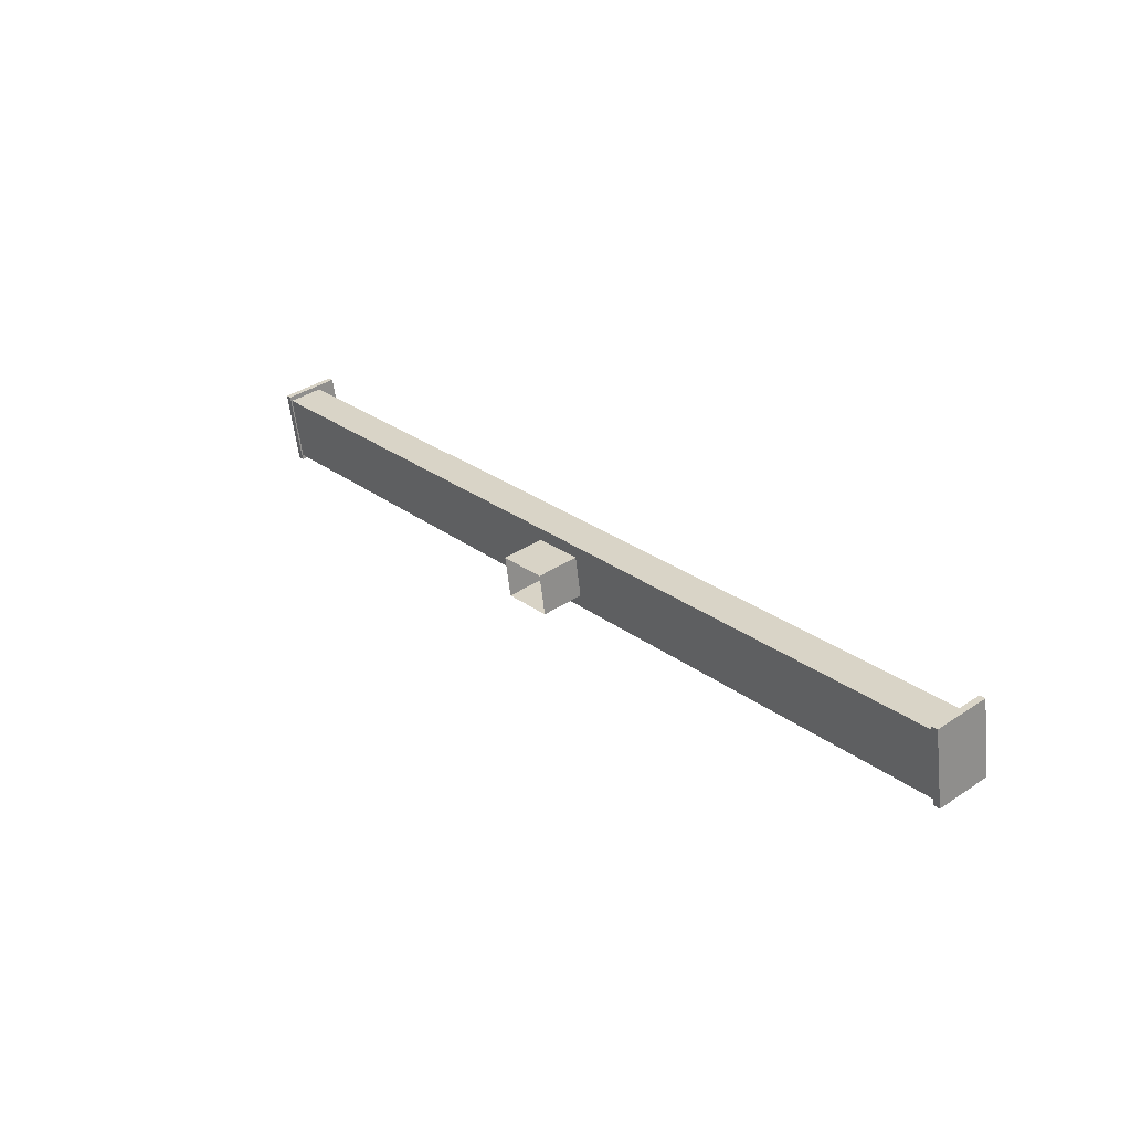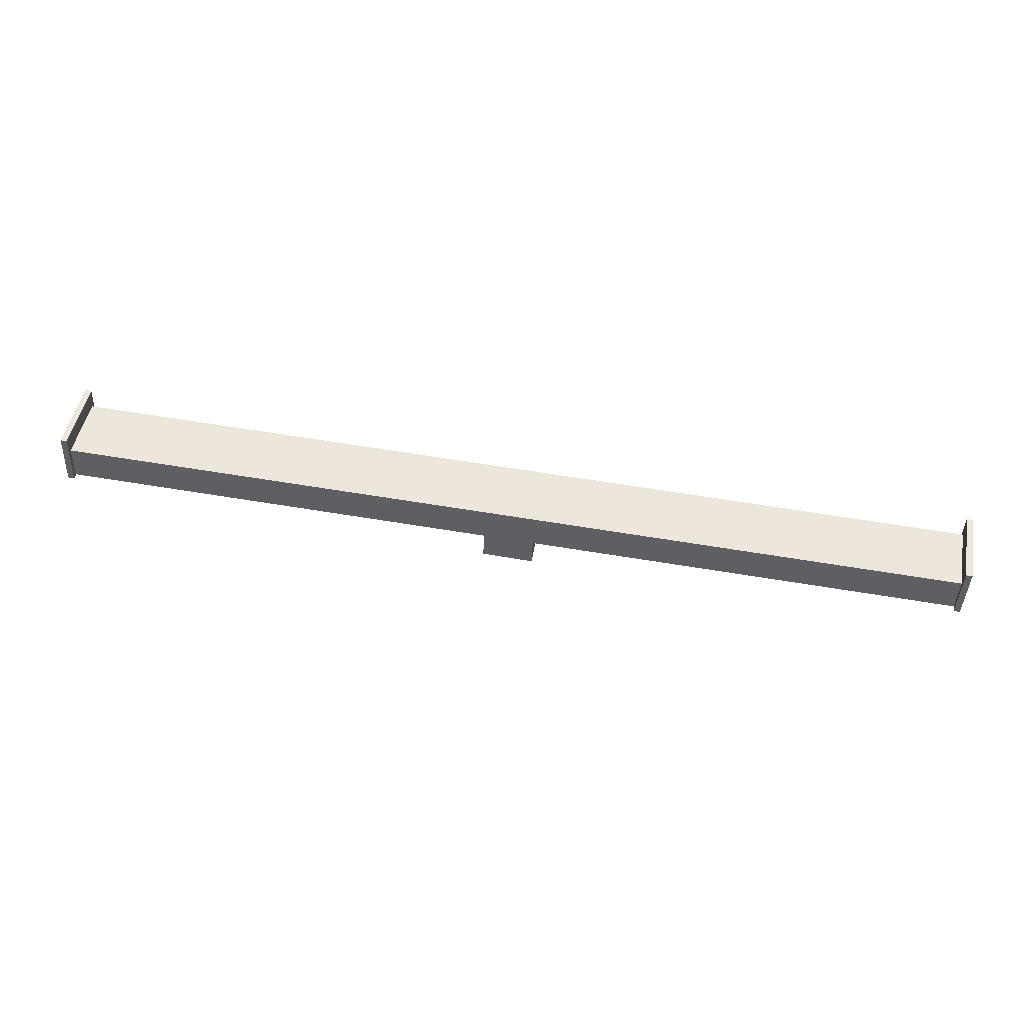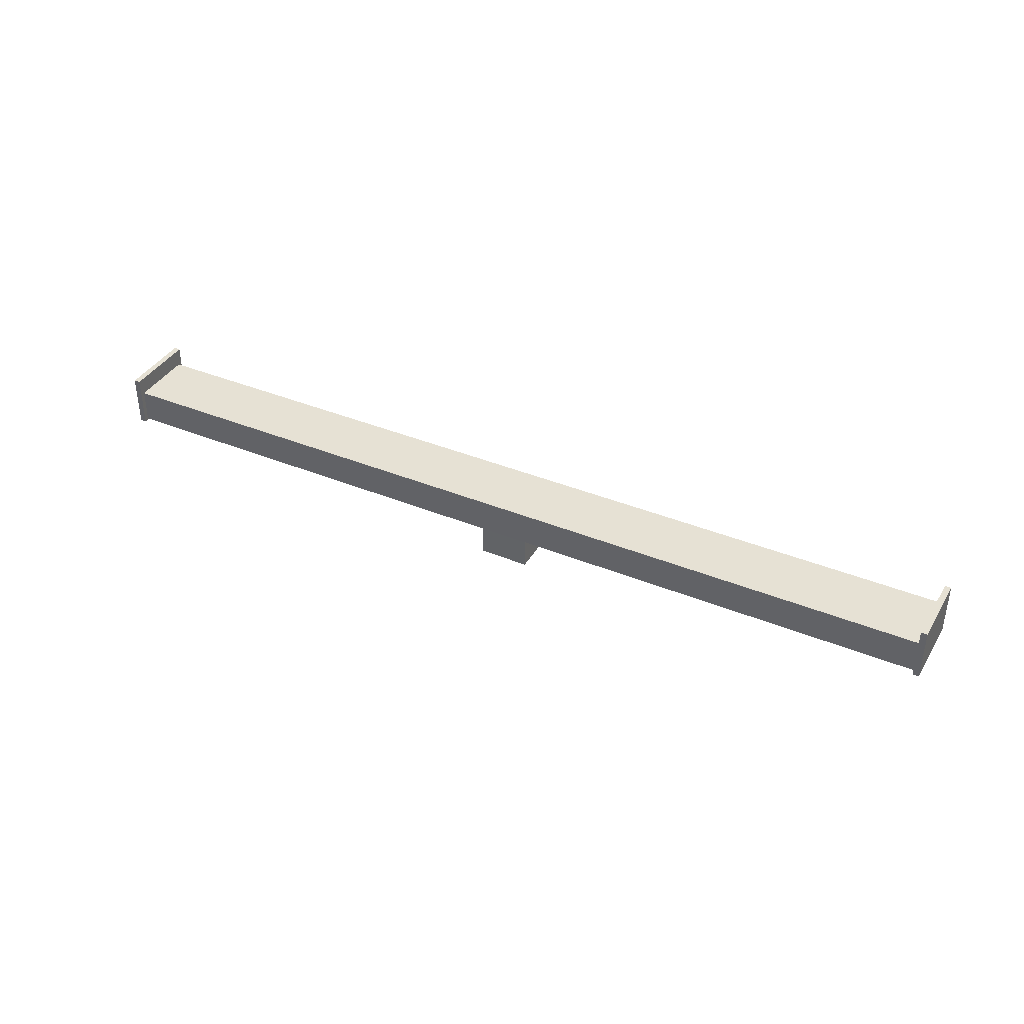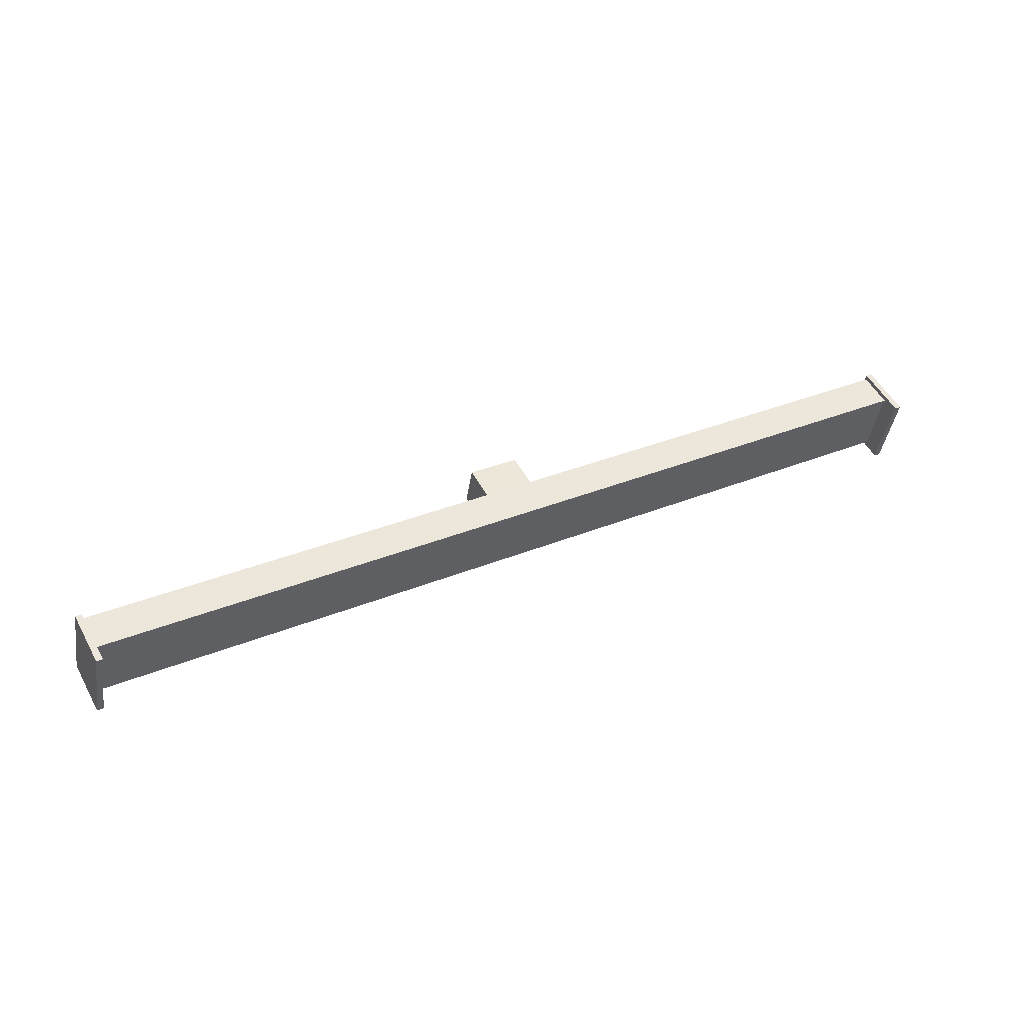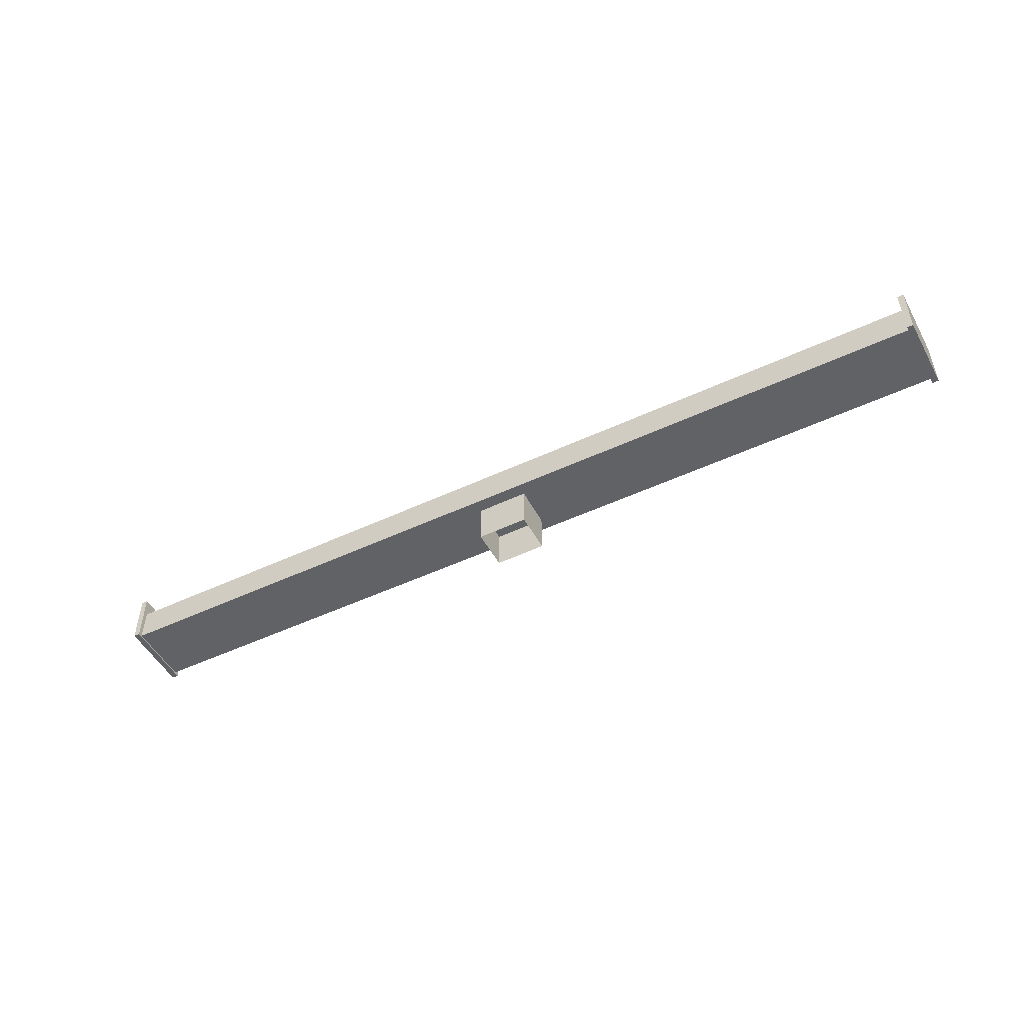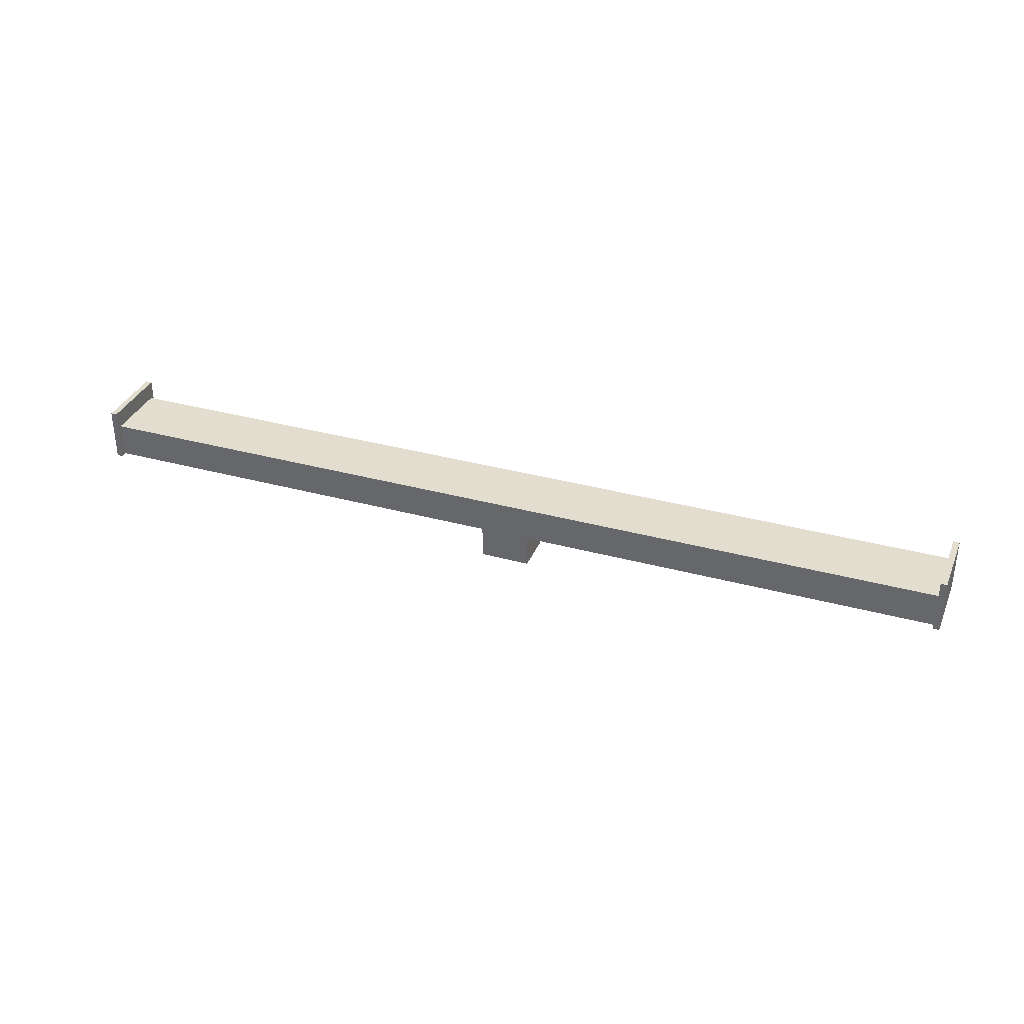
<metadata>
{"format":"obj","ext":"obj","renderer":"f3d","projection":"perspective","resolution":1024,"background":"white","views":[{"elev":37.8,"azim":50.0,"up":"+Z"},{"elev":-42.1,"azim":177.7,"up":"+Z"},{"elev":39.0,"azim":-162.2,"up":"+Y"},{"elev":52.5,"azim":151.8,"up":"+Z"},{"elev":-50.5,"azim":17.7,"up":"+Y"},{"elev":34.8,"azim":10.7,"up":"+Y"}]}
</metadata>
<code>
g TowerTop
v 3.085 -0.04784 0.775
v 3.128 0.3375 0.7821
v 3.128 -0.04784 0.7821
v 3.085 0.3375 0.775
v 3.085 0.3375 0.775
v 3.222 0.3375 0.2648
v 3.128 0.3375 0.7821
v 3.179 0.3375 0.2577
v 3.222 -0.04784 0.2648
v 3.179 0.3375 0.2577
v 3.179 -0.04784 0.2577
v 3.222 0.3375 0.2648
v 3.128 -0.04784 0.7821
v 3.179 -0.04784 0.2577
v 3.085 -0.04784 0.775
v 3.222 -0.04784 0.2648
v 3.128 -0.04784 0.7821
v 3.222 0.3375 0.2648
v 3.222 -0.04784 0.2648
v 3.128 0.3375 0.7821
v 3.179 -0.04784 0.2577
v 3.085 0.3375 0.775
v 3.085 -0.04784 0.775
v 3.179 0.3375 0.2577
v -0.2043 -0.01598 0.1102
v 0.1469 -0.3376 0.1711
v -0.2043 -0.3376 0.1102
v 0.1469 -0.01598 0.1711
v -0.1554 -0.3376 -0.1724
v 0.1958 -0.01598 -0.1114
v -0.1554 -0.01598 -0.1724
v 0.1958 -0.3376 -0.1114
v 0.1958 -0.01598 -0.1114
v 0.1469 -0.3376 0.1711
v 0.1469 -0.01598 0.1711
v 0.1958 -0.3376 -0.1114
v -0.2043 -0.3376 0.1102
v -0.1554 -0.01598 -0.1724
v -0.2043 -0.01598 0.1102
v -0.1554 -0.3376 -0.1724
v -3.203 0.2104 -0.2944
v 3.112 -0.0379 0.7465
v -3.203 -0.0379 -0.2944
v 3.112 0.2104 0.7465
v -3.203 0.2104 -0.2944
v 3.195 0.2104 0.2933
v 3.112 0.2104 0.7465
v -3.12 0.2104 -0.7476
v -3.12 -0.0379 -0.7476
v 3.195 0.2104 0.2933
v -3.12 0.2104 -0.7476
v 3.195 -0.0379 0.2933
v 3.112 -0.0379 0.7465
v -3.12 -0.0379 -0.7476
v -3.203 -0.0379 -0.2944
v 3.195 -0.0379 0.2933
v -3.222 -0.04784 -0.2648
v -3.179 0.3375 -0.2577
v -3.179 -0.04784 -0.2577
v -3.222 0.3375 -0.2648
v -3.222 0.3375 -0.2648
v -3.085 0.3375 -0.775
v -3.179 0.3375 -0.2577
v -3.128 0.3375 -0.7821
v -3.085 -0.04784 -0.775
v -3.128 0.3375 -0.7821
v -3.128 -0.04784 -0.7821
v -3.085 0.3375 -0.775
v -3.179 -0.04784 -0.2577
v -3.128 -0.04784 -0.7821
v -3.222 -0.04784 -0.2648
v -3.085 -0.04784 -0.775
v -3.179 -0.04784 -0.2577
v -3.085 0.3375 -0.775
v -3.085 -0.04784 -0.775
v -3.179 0.3375 -0.2577
v -3.128 -0.04784 -0.7821
v -3.222 0.3375 -0.2648
v -3.222 -0.04784 -0.2648
v -3.128 0.3375 -0.7821
g TowerTop_0
f -78 -79 -80
f -79 -77 -80
f -74 -75 -76
f -75 -73 -76
f -70 -71 -72
f -71 -69 -72
f -66 -67 -68
f -67 -65 -68
f -62 -63 -64
f -63 -61 -64
f -58 -59 -60
f -59 -57 -60
f -54 -55 -56
f -55 -53 -56
f -50 -51 -52
f -51 -49 -52
f -46 -47 -48
f -47 -45 -48
f -42 -43 -44
f -43 -41 -44
f -38 -39 -40
f -39 -37 -40
f -34 -35 -36
f -35 -33 -36
f -30 -31 -32
f -31 -29 -32
f -26 -27 -28
f -27 -25 -28
f -22 -23 -24
f -23 -21 -24
f -18 -19 -20
f -19 -17 -20
f -14 -15 -16
f -15 -13 -16
f -10 -11 -12
f -11 -9 -12
f -6 -7 -8
f -7 -5 -8
f -2 -3 -4
f -3 -1 -4

</code>
